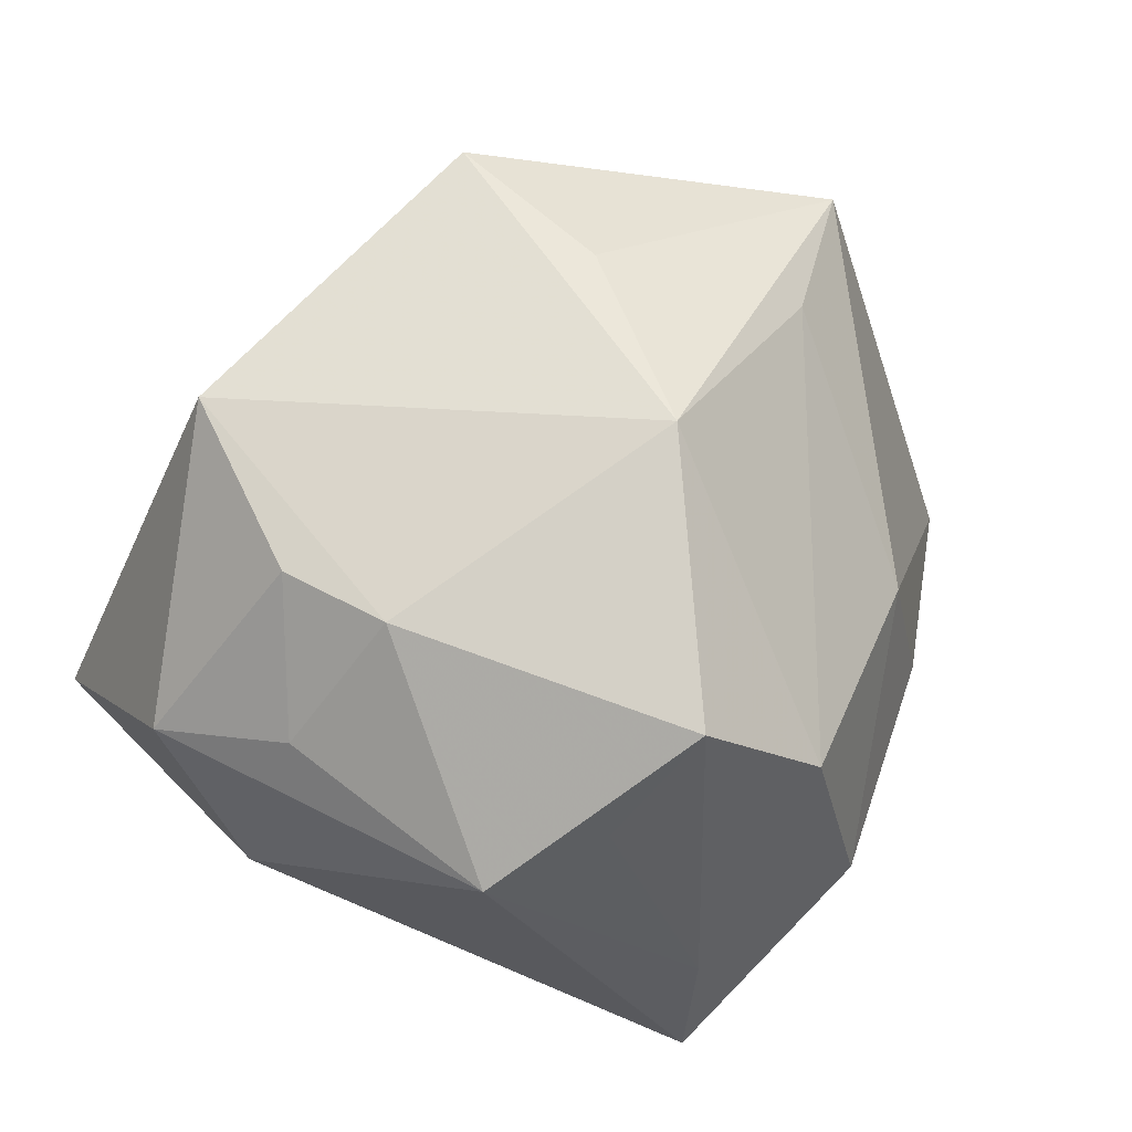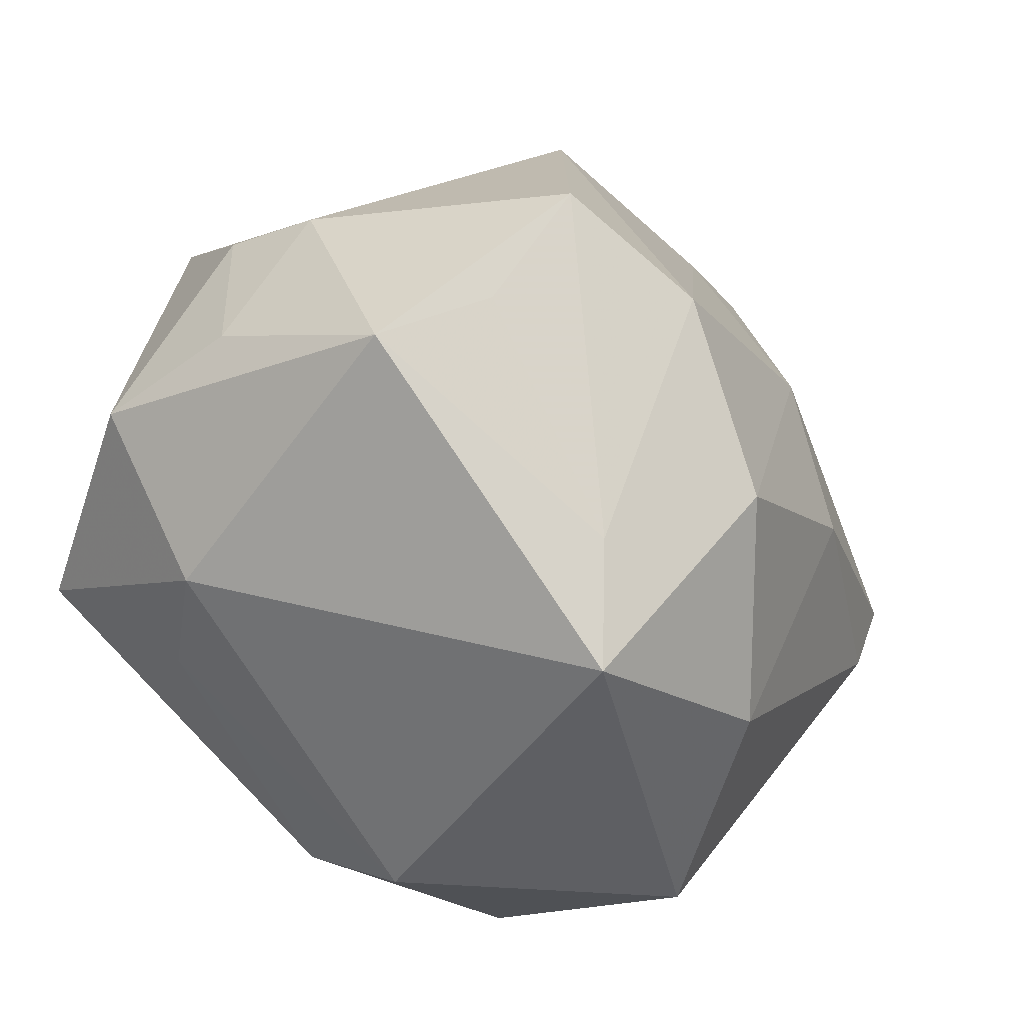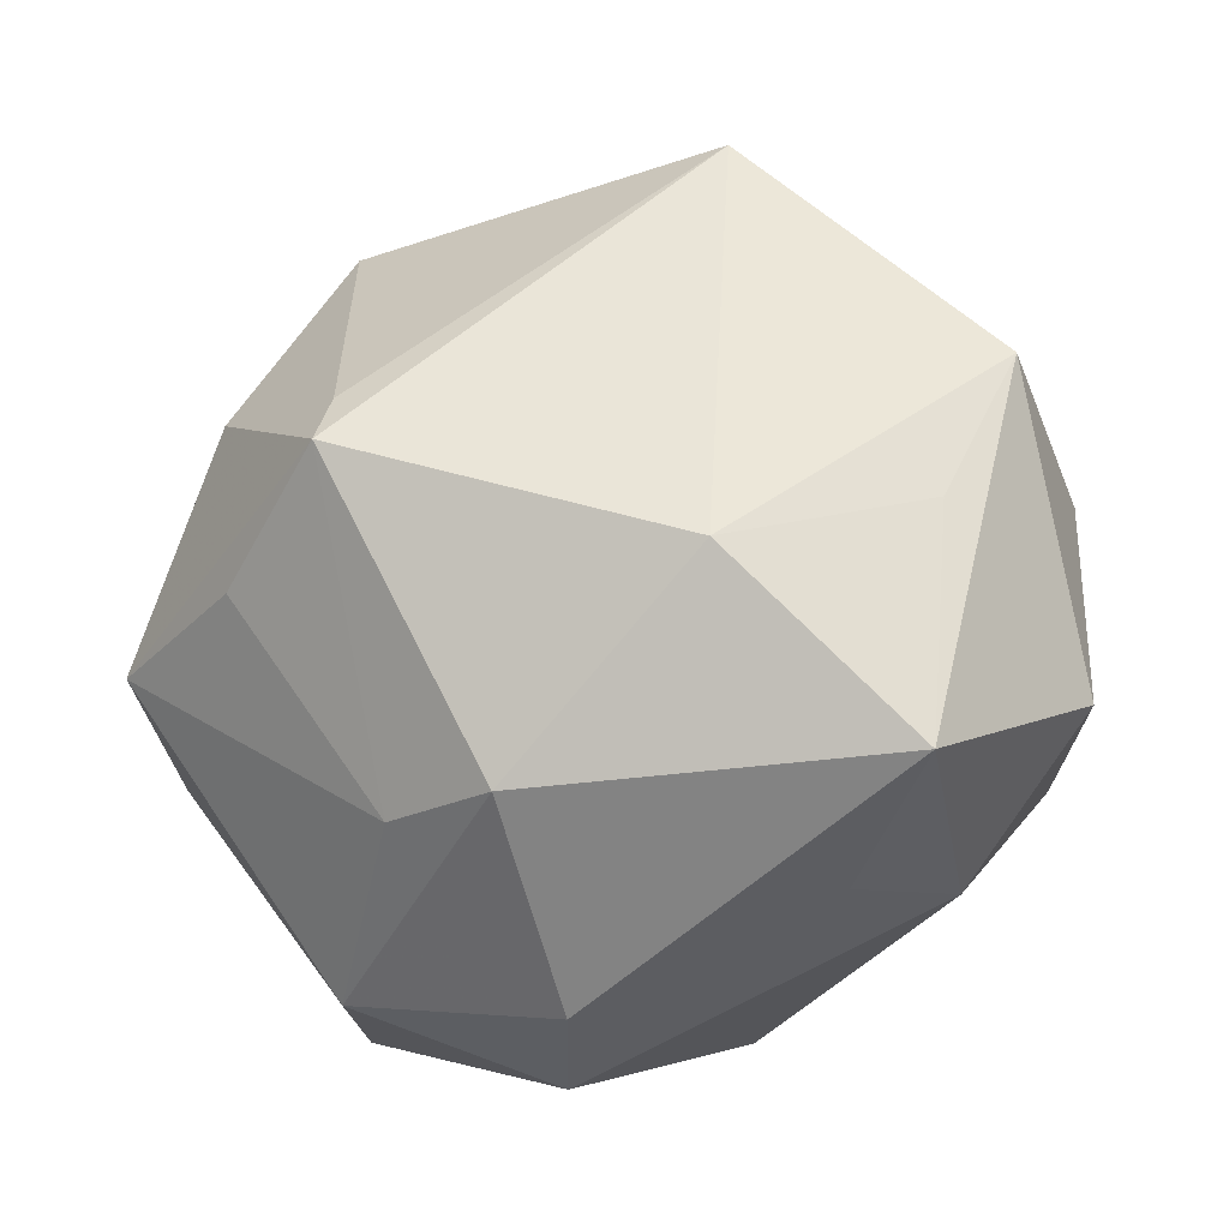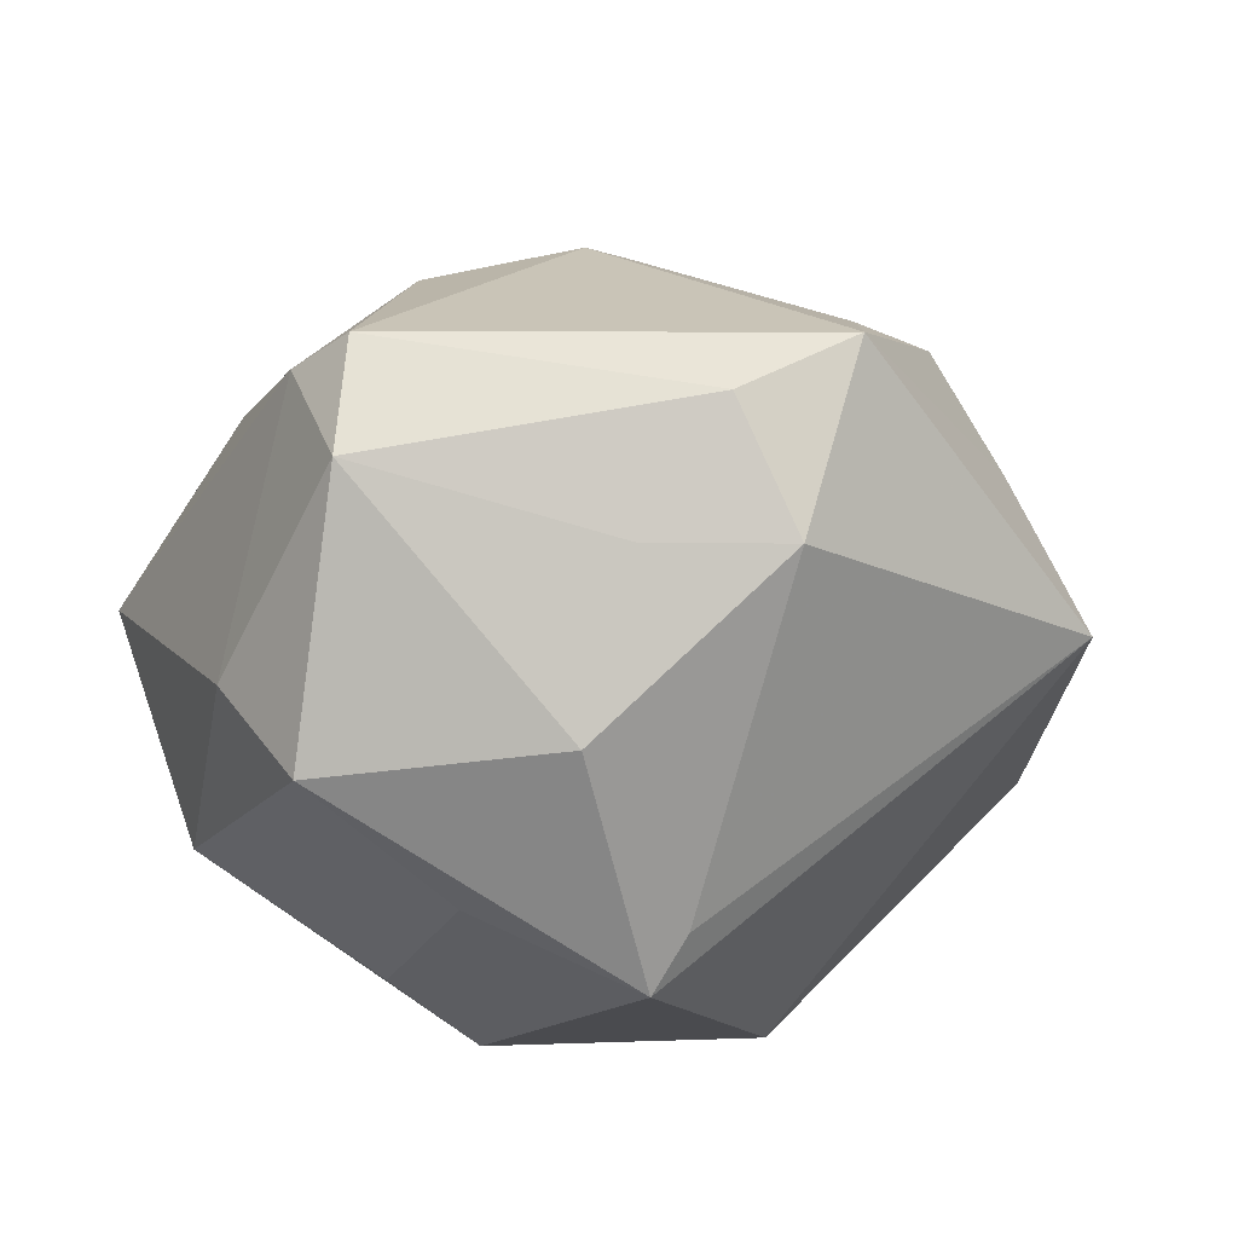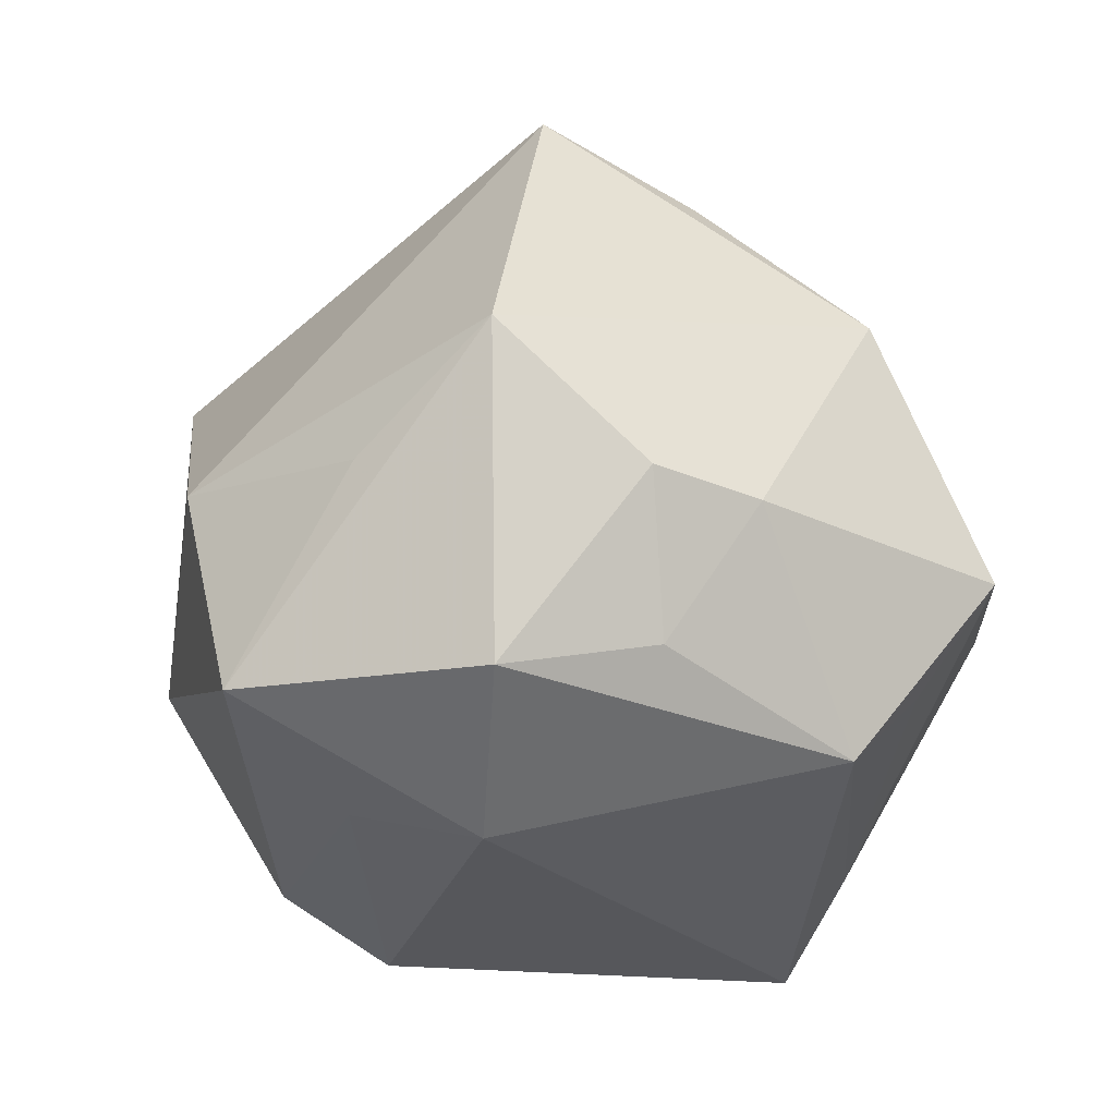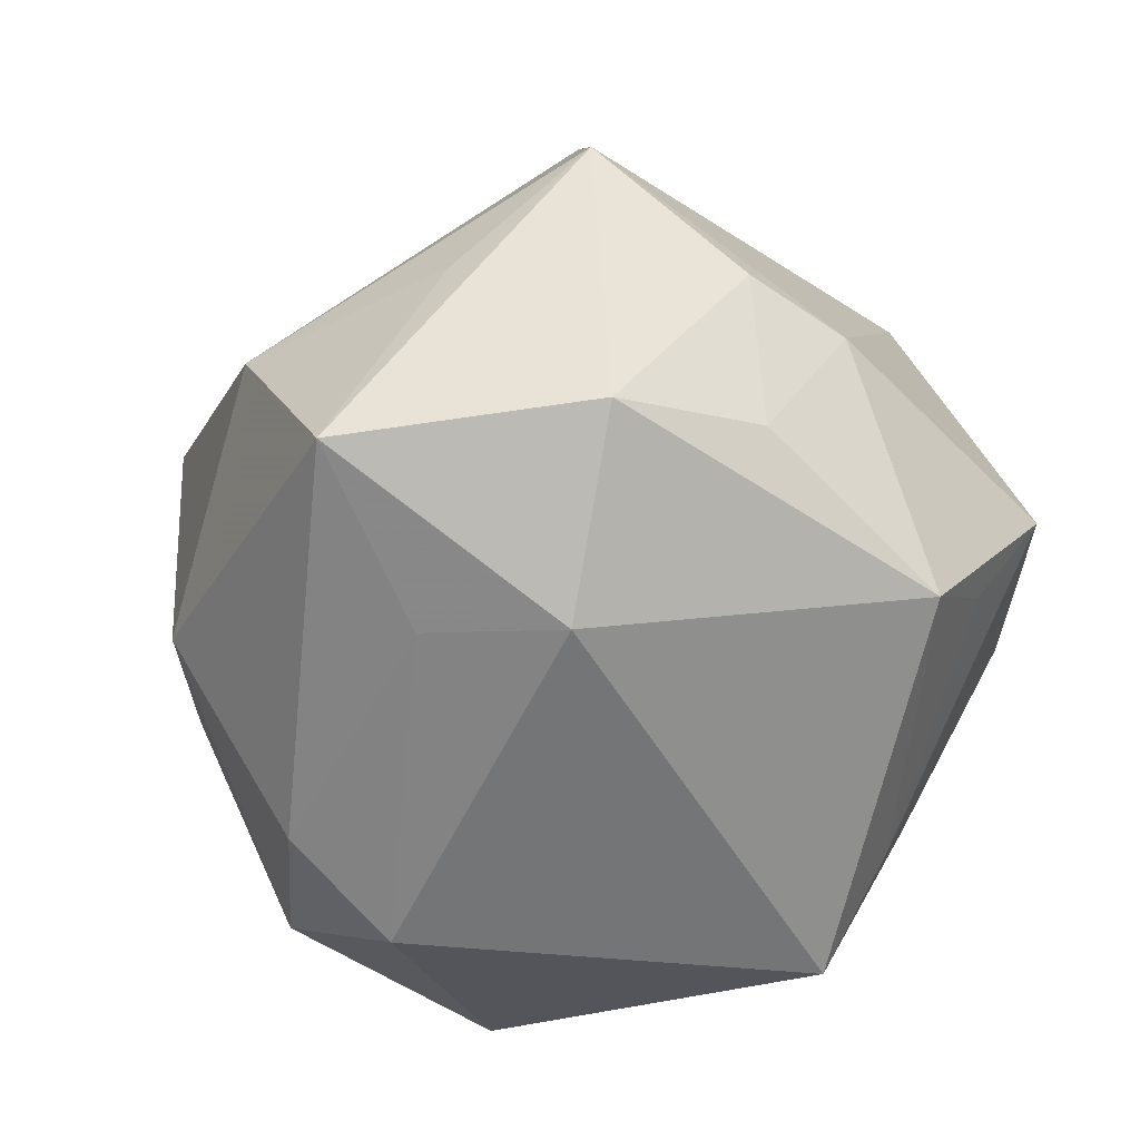
<metadata>
{"format":"obj","ext":"obj","renderer":"f3d","projection":"perspective","resolution":1024,"background":"white","views":[{"elev":16.5,"azim":-53.6,"up":"+Y"},{"elev":-44.7,"azim":-45.8,"up":"+Y"},{"elev":0.4,"azim":-168.6,"up":"+Y"},{"elev":-8.8,"azim":122.4,"up":"+Z"},{"elev":1.9,"azim":-101.2,"up":"+Y"},{"elev":-27.1,"azim":-112.2,"up":"+Y"}]}
</metadata>
<code>
v 0.04106 -0.003035 -0.01691
v -0.02923 -0.009469 0.02802
v -0.02302 -0.01952 -0.02297
v 0.02432 -0.03698 0.001956
v 0.03894 -0.005727 0.01756
v 0.003295 -0.01102 -0.03744
v 0.001836 -0.03772 -0.01607
v -0.0003732 -0.03026 -0.0266
v -0.03987 0.01191 0.0009597
v 0.01899 0.01685 -0.0339
v 0.03849 -0.01328 -0.008211
v 0.007238 0.03007 0.02358
v 0.02871 0.03063 0.01334
v -0.008293 -0.03897 0.02173
v 0.02518 0.03498 0.001078
v 0.01873 0.02043 -0.02875
v -0.03112 -0.02085 -0.01217
v -0.04053 -0.003423 0.001811
v 0.03268 0.01901 -0.01501
v -0.0357 0.02461 -0.01215
v -0.03817 0.008755 0.01106
v 0.04059 0.001591 0.01942
v -0.01329 -0.00554 0.03925
v 0.02858 0.004454 -0.02686
v 0.009348 0.004043 0.03355
v -0.0004693 -0.02018 0.03508
v -0.04216 -0.004817 -0.01307
v 0.01316 -0.03195 0.02156
v -0.02707 0.0007847 0.03625
v 0.02013 0.03788 0.01885
v -0.009726 0.04405 -0.002694
v -0.0181 0.02463 0.02694
v -0.03067 0.01226 -0.02338
v -0.01382 0.008895 -0.03662
v 0.02065 -0.03057 -0.01991
v -0.01271 -0.02837 0.02636
v 0.01937 -0.007044 0.02981
v 0.04468 0.00326 0.008198
v 0.03205 0.02369 0.001217
v -0.03105 -0.007506 -0.03474
v 0.01357 -0.01403 -0.03173
v -0.03645 -0.01422 0.0199
v -0.009656 0.03612 0.01221
f 7 4 14
f 35 4 7
f 29 42 2
f 31 20 32
f 34 20 31
f 31 10 34
f 14 26 36
f 29 2 36
f 36 42 14
f 36 2 42
f 23 32 29
f 29 36 23
f 23 36 26
f 37 26 28
f 14 4 28
f 28 26 14
f 17 7 14
f 14 42 17
f 17 42 27
f 29 32 21
f 21 32 20
f 21 42 29
f 16 10 31
f 31 15 16
f 31 32 43
f 10 1 24
f 11 1 38
f 11 4 35
f 35 1 11
f 38 1 19
f 19 1 10
f 10 16 19
f 19 16 15
f 20 34 33
f 10 24 41
f 41 1 35
f 41 24 1
f 30 43 32
f 30 15 31
f 31 43 30
f 5 28 4
f 38 22 5
f 5 22 37
f 37 28 5
f 5 11 38
f 4 11 5
f 7 17 3
f 9 21 20
f 9 20 27
f 27 42 18
f 42 21 18
f 18 9 27
f 21 9 18
f 38 19 39
f 39 19 15
f 35 7 8
f 7 3 8
f 32 23 12
f 12 30 32
f 37 22 25
f 22 30 25
f 25 26 37
f 25 23 26
f 25 12 23
f 30 12 25
f 13 22 38
f 13 30 22
f 38 39 13
f 15 30 13
f 13 39 15
f 6 34 10
f 10 41 6
f 6 41 35
f 35 8 6
f 40 8 3
f 40 6 8
f 34 6 40
f 40 33 34
f 40 17 27
f 40 3 17
f 27 20 40
f 20 33 40

</code>
